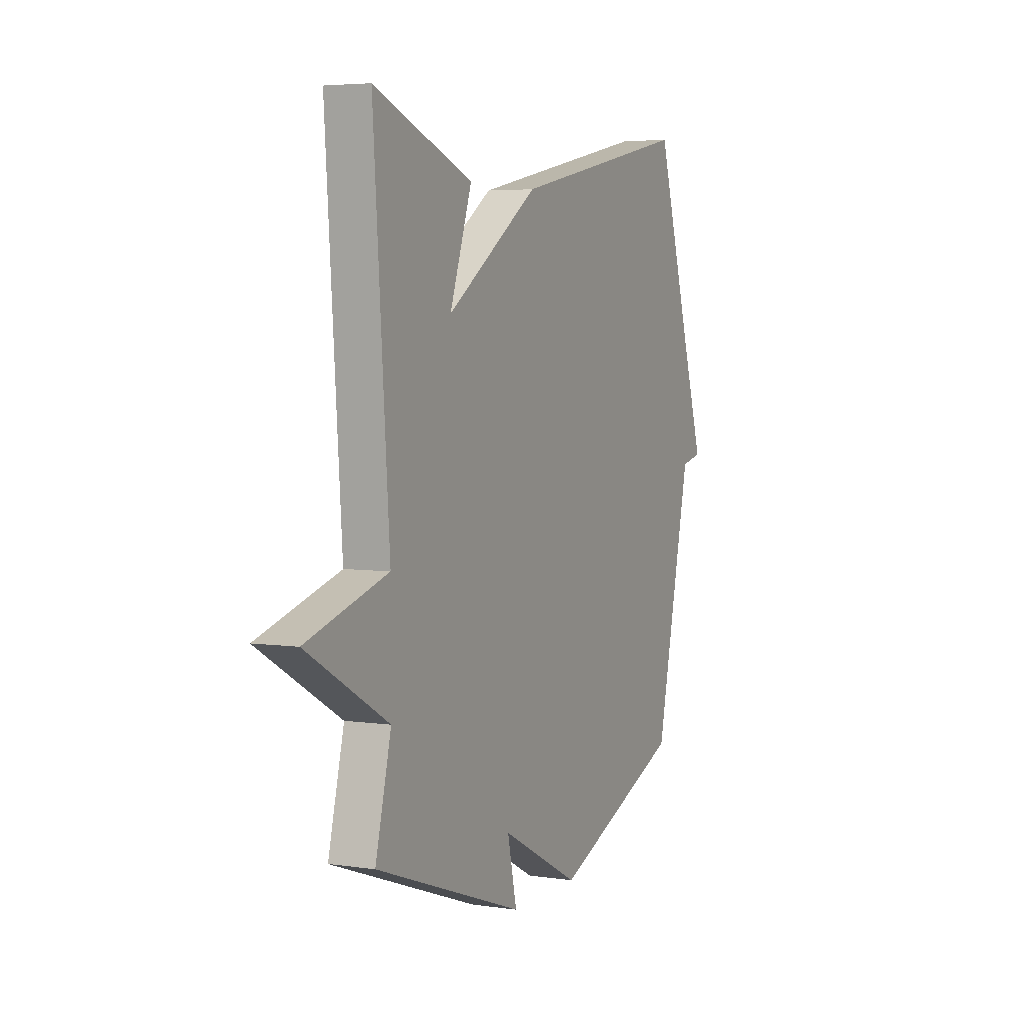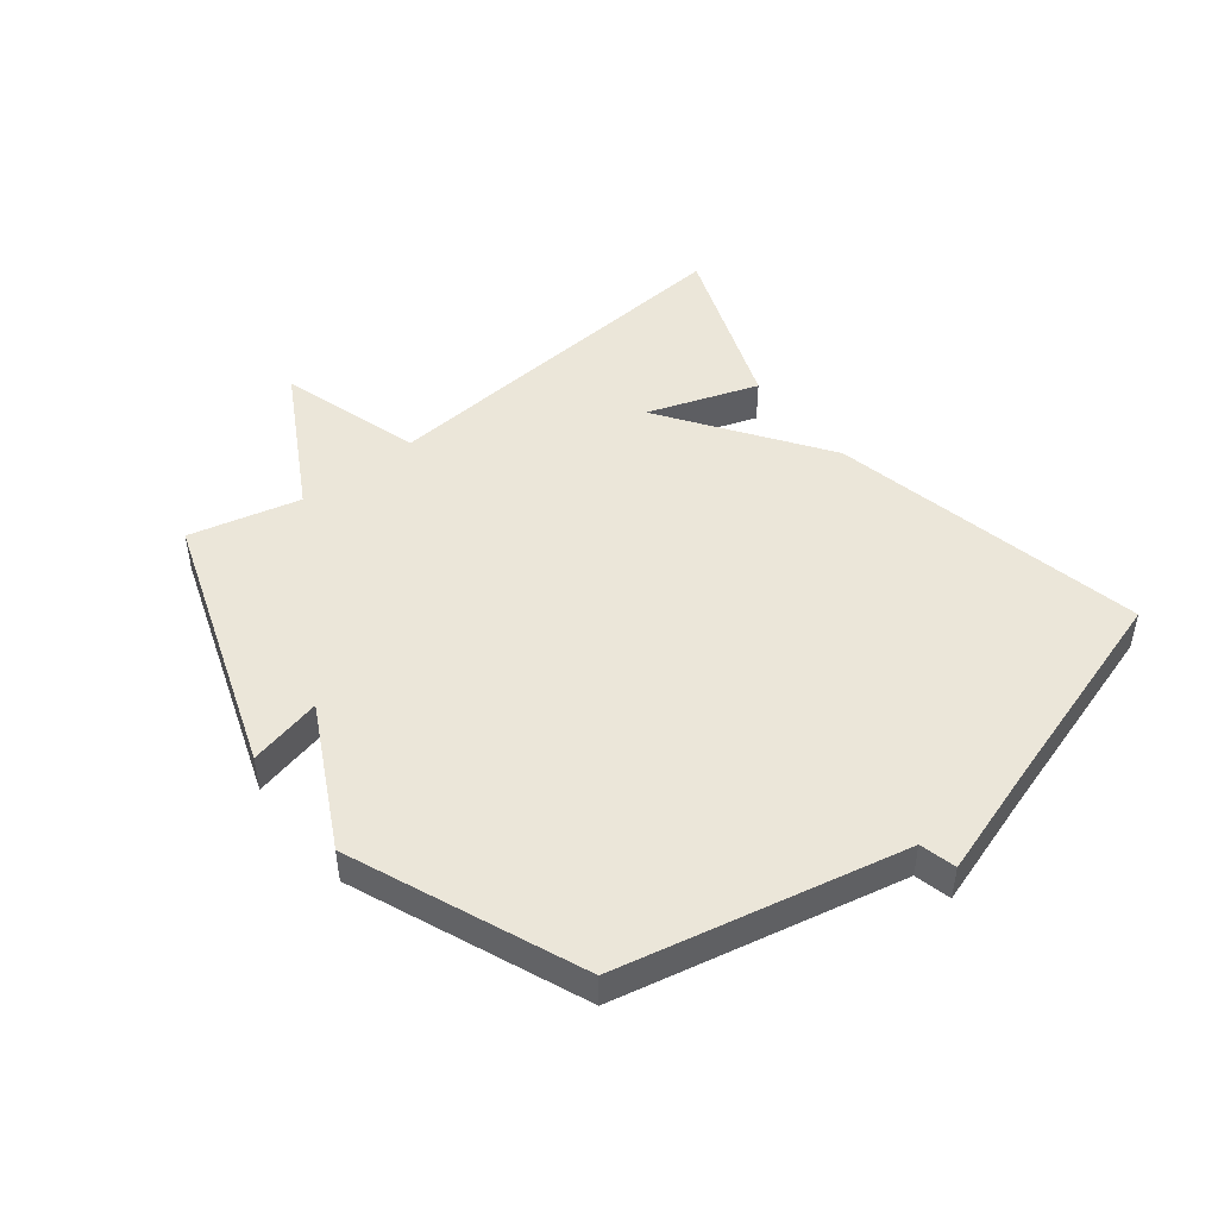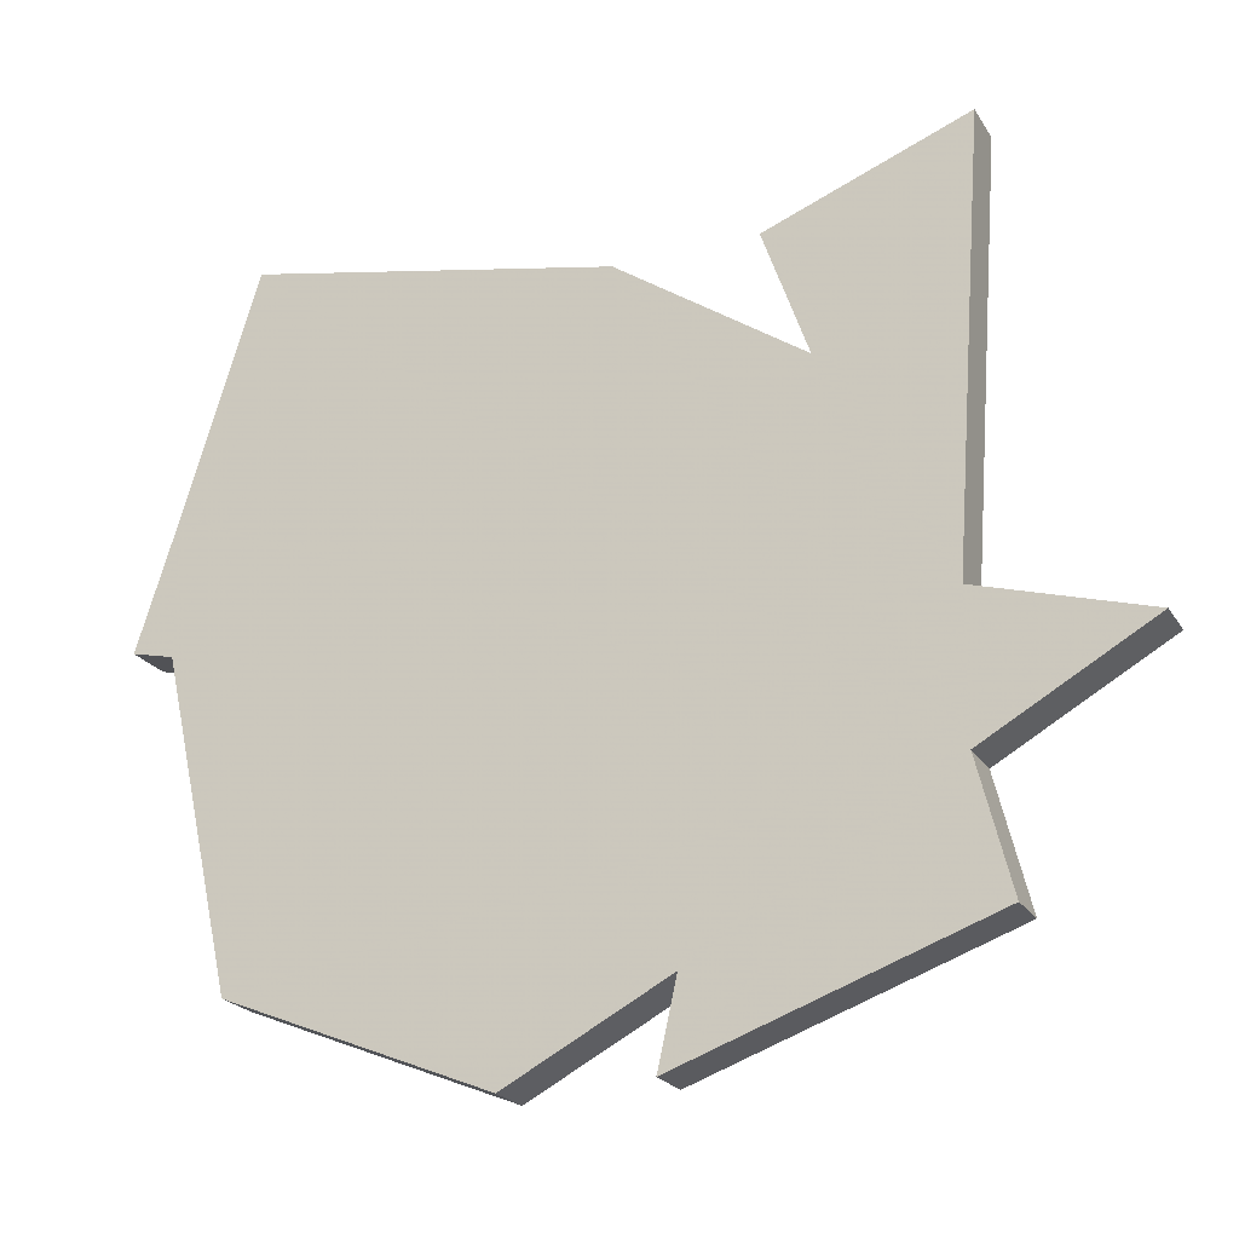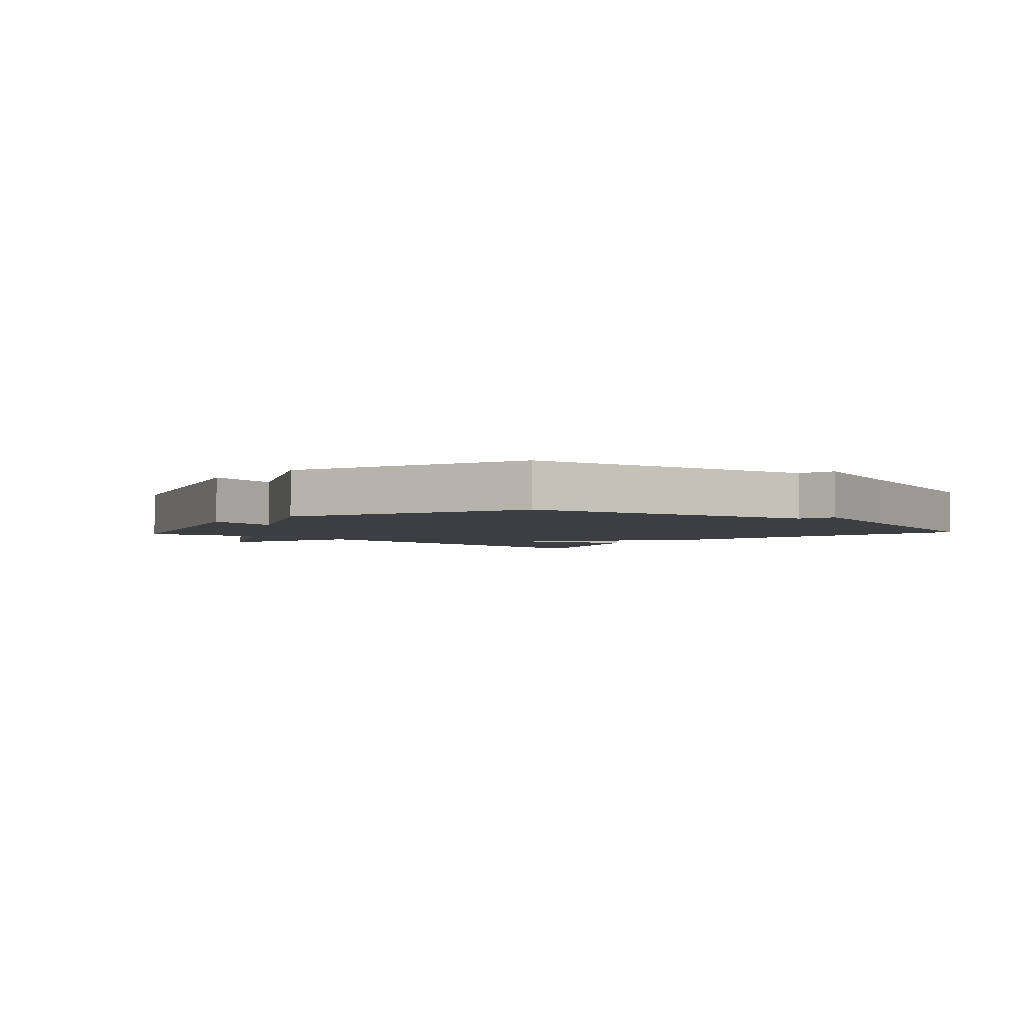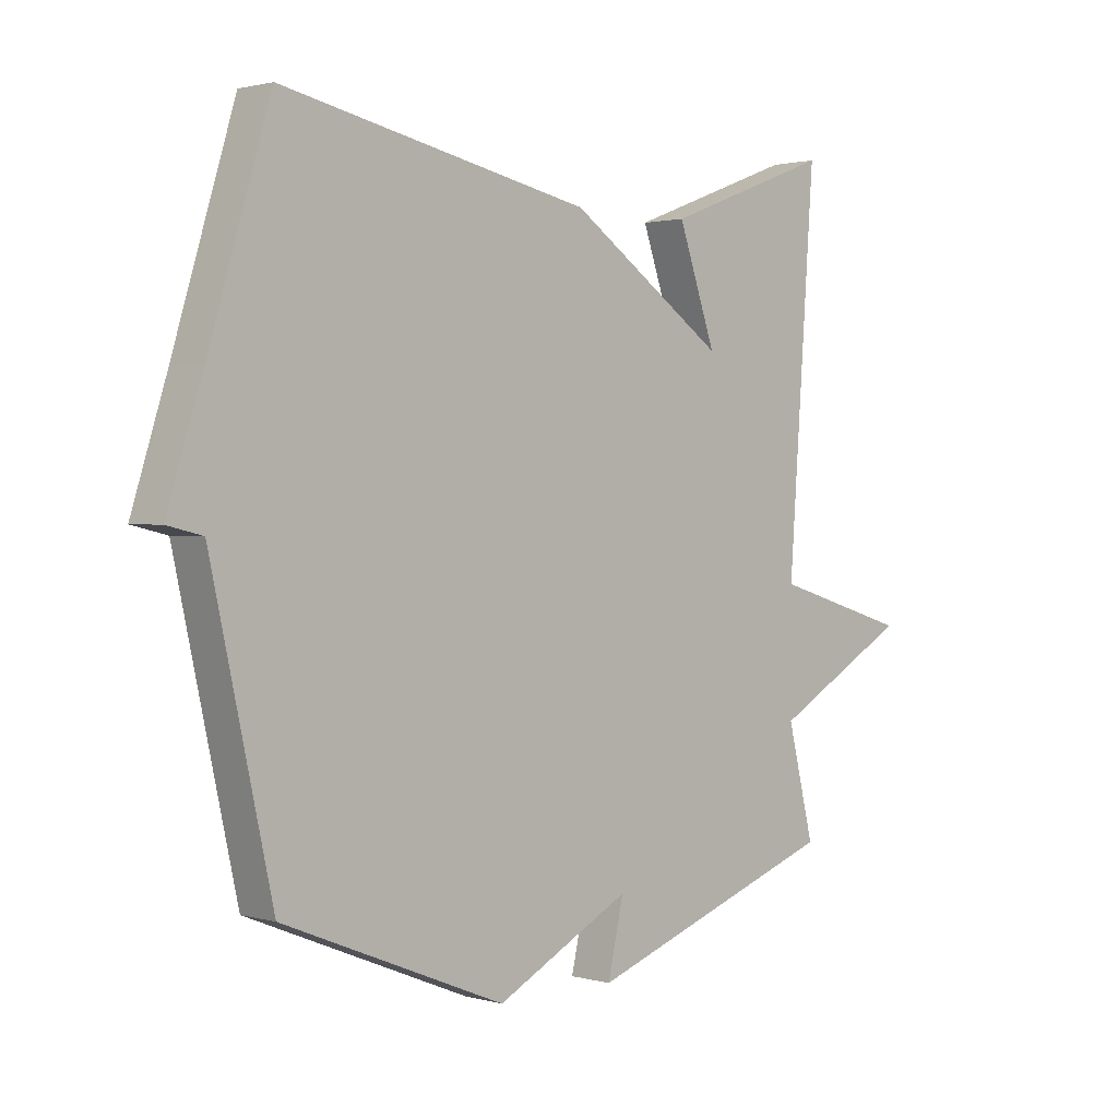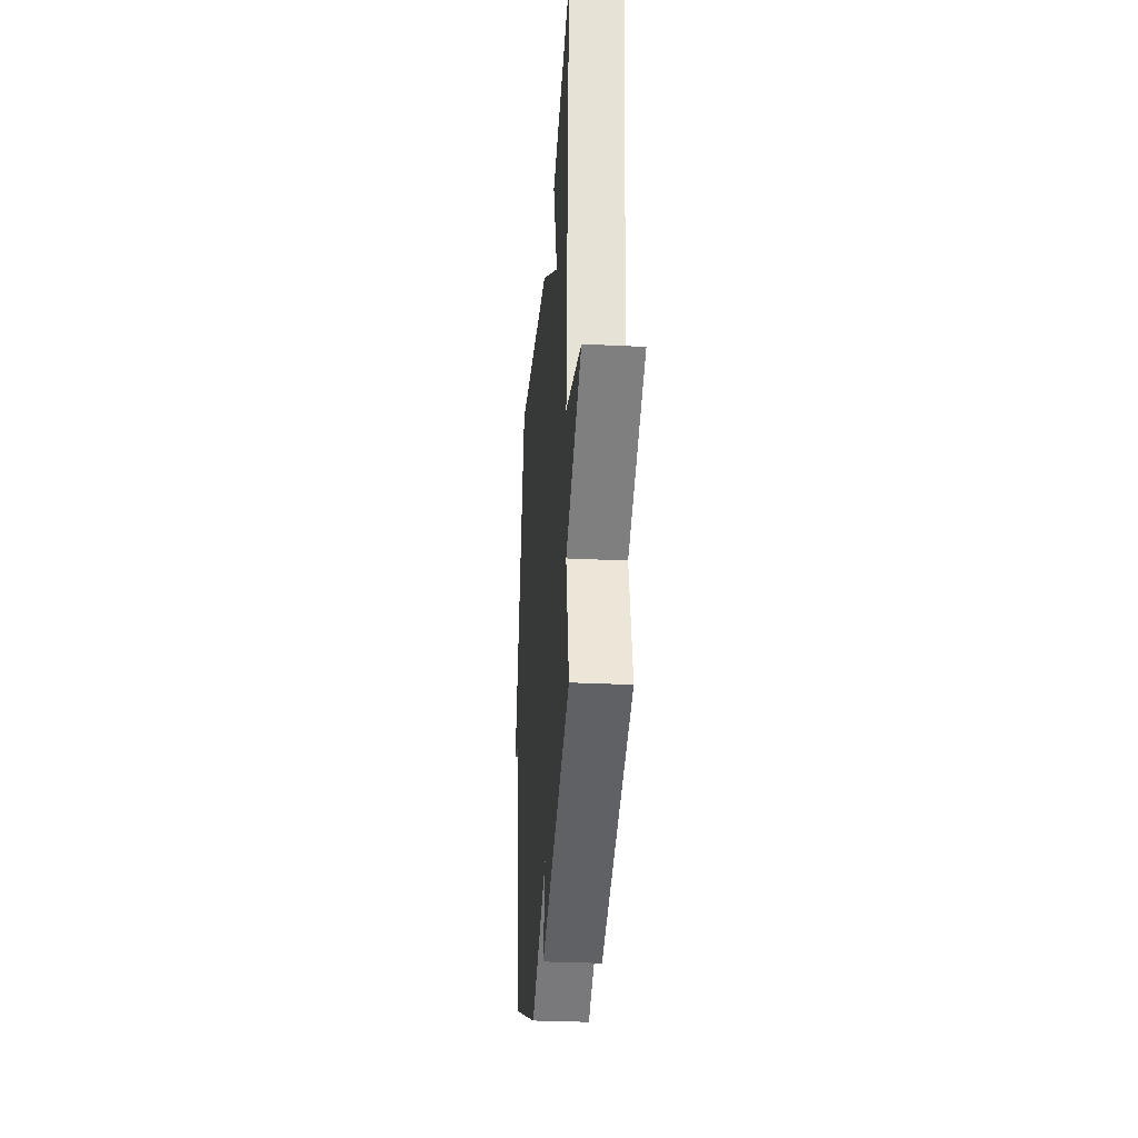
<metadata>
{"format":"obj","ext":"obj","renderer":"f3d","projection":"perspective","resolution":1024,"background":"white","views":[{"elev":4.6,"azim":115.2,"up":"+Z"},{"elev":47.4,"azim":-128.5,"up":"+Y"},{"elev":-22.4,"azim":24.0,"up":"+Z"},{"elev":-3.3,"azim":-132.1,"up":"+Y"},{"elev":1.4,"azim":-44.9,"up":"+Z"},{"elev":-30.1,"azim":85.9,"up":"+Z"}]}
</metadata>
<code>
v 0.5 0.07 -0.5
v 0.073 0.07 -0.651
v 0.1 0.07 -0.532
v -0.127 0.07 -0.651
v -0.5 0.07 -0.5
v -0.603 0.07 -0.038
v -0.662 0.07 -0.024
v -0.603 0.07 0.162
v -0.5 0.07 0.5
v 0.018 0.07 0.393
v 0.281 0.07 0.213
v 0.218 0.07 0.393
v 0.5 0.07 0.5
v 0.455 0.07 -0.119
v 0.687 0.07 -0.188
v 0.455 0.07 -0.319
v 0.5 0 -0.5
v 0.073 0 -0.651
v 0.1 0 -0.532
v -0.127 0 -0.651
v -0.5 0 -0.5
v -0.603 0 -0.038
v -0.662 0 -0.024
v -0.603 0 0.162
v -0.5 0 0.5
v 0.018 0 0.393
v 0.281 0 0.213
v 0.218 0 0.393
v 0.5 0 0.5
v 0.455 0 -0.119
v 0.687 0 -0.188
v 0.455 0 -0.319
f 14 15 16
f 11 12 13 14
f 11 14 16
f 10 11 16
f 9 10 16
f 8 9 16
f 6 7 8
f 6 8 16
f 5 6 16
f 4 5 16
f 3 4 16
f 1 2 3 16
f 32 31 30
f 30 29 28 27
f 32 30 27
f 32 27 26
f 32 26 25
f 32 25 24
f 24 23 22
f 32 24 22
f 32 22 21
f 32 21 20
f 32 20 19
f 32 19 18 17
f 1 17 18 2
f 2 18 19 3
f 3 19 20 4
f 4 20 21 5
f 5 21 22 6
f 6 22 23 7
f 7 23 24 8
f 8 24 25 9
f 9 25 26 10
f 10 26 27 11
f 11 27 28 12
f 12 28 29 13
f 13 29 30 14
f 14 30 31 15
f 15 31 32 16
f 16 32 17 1

</code>
